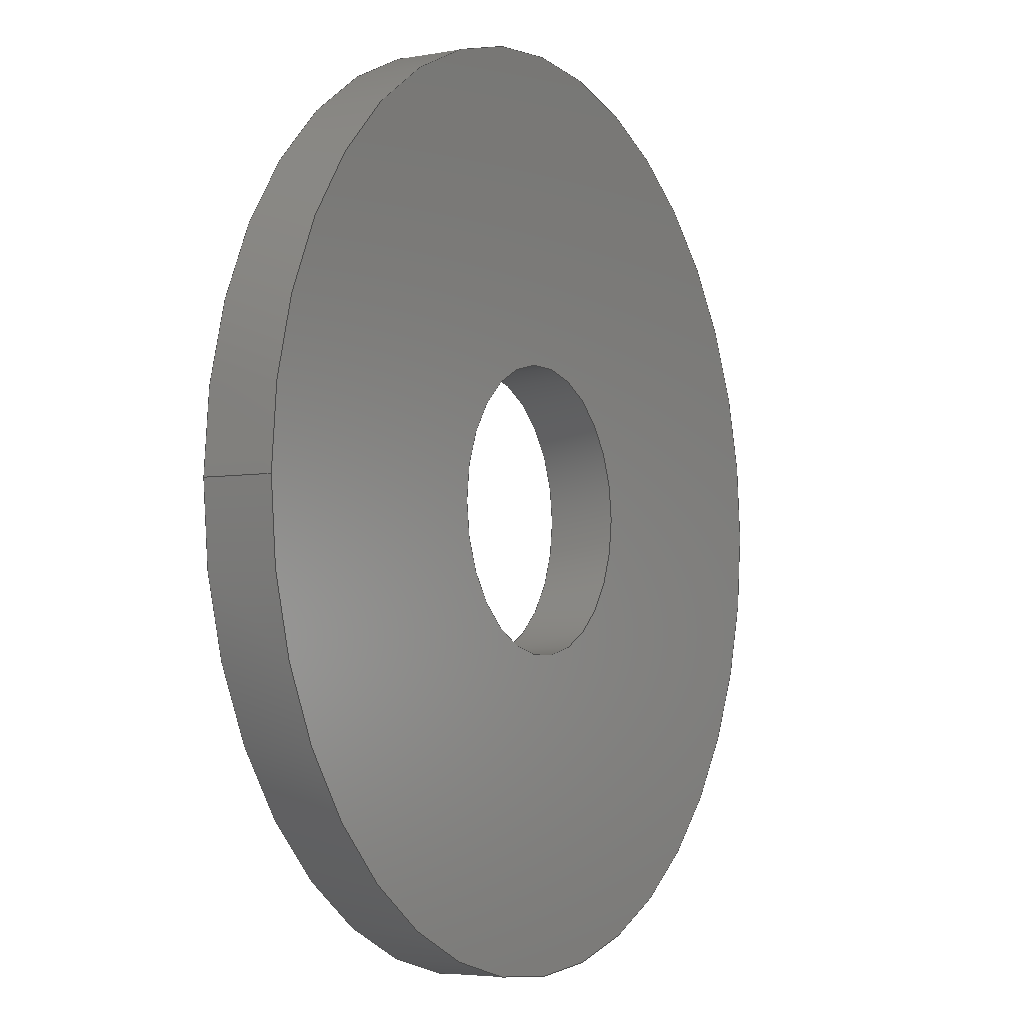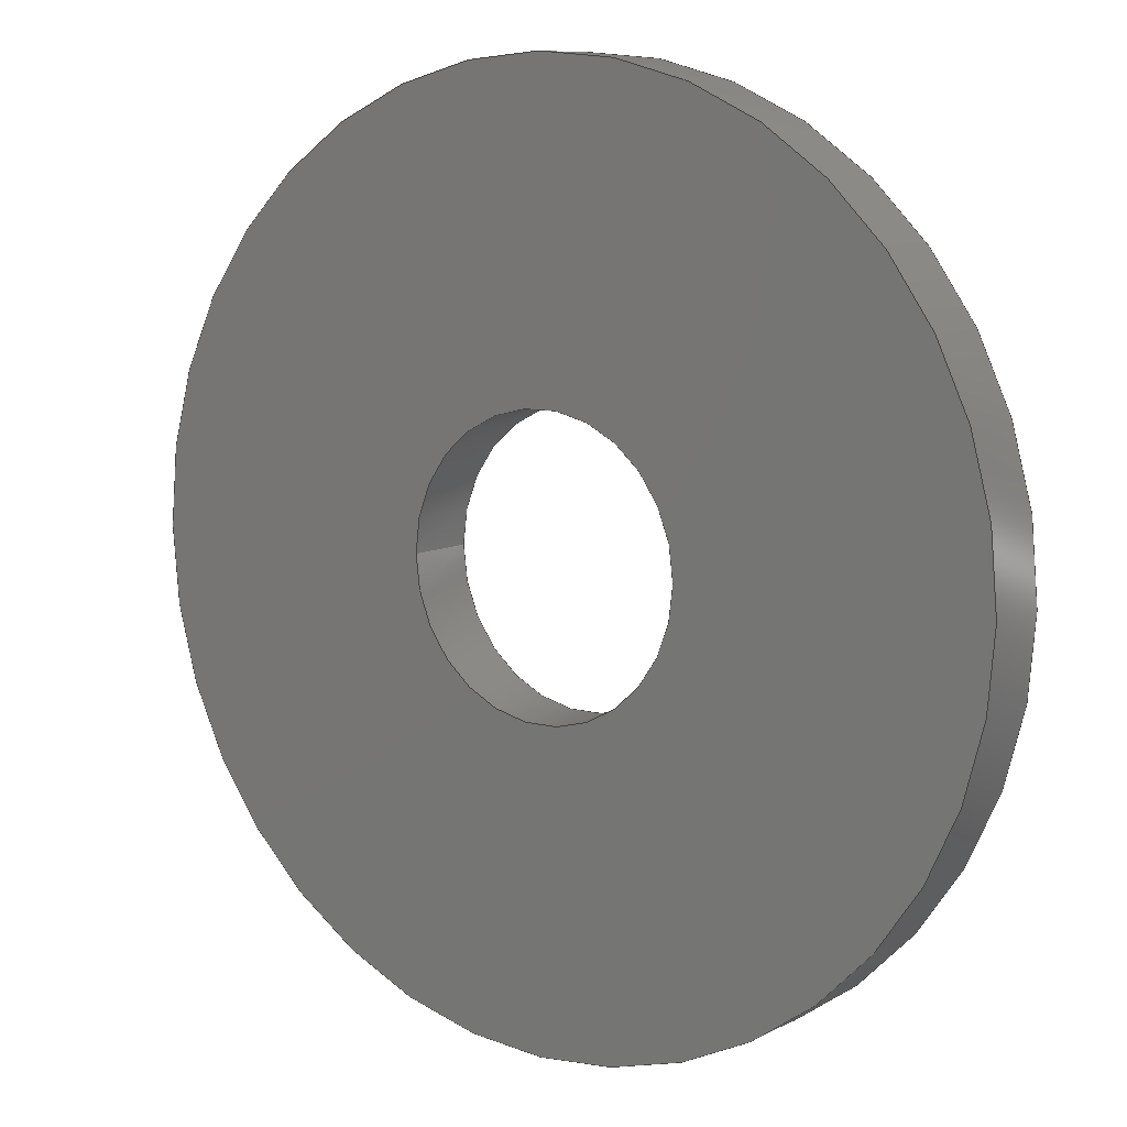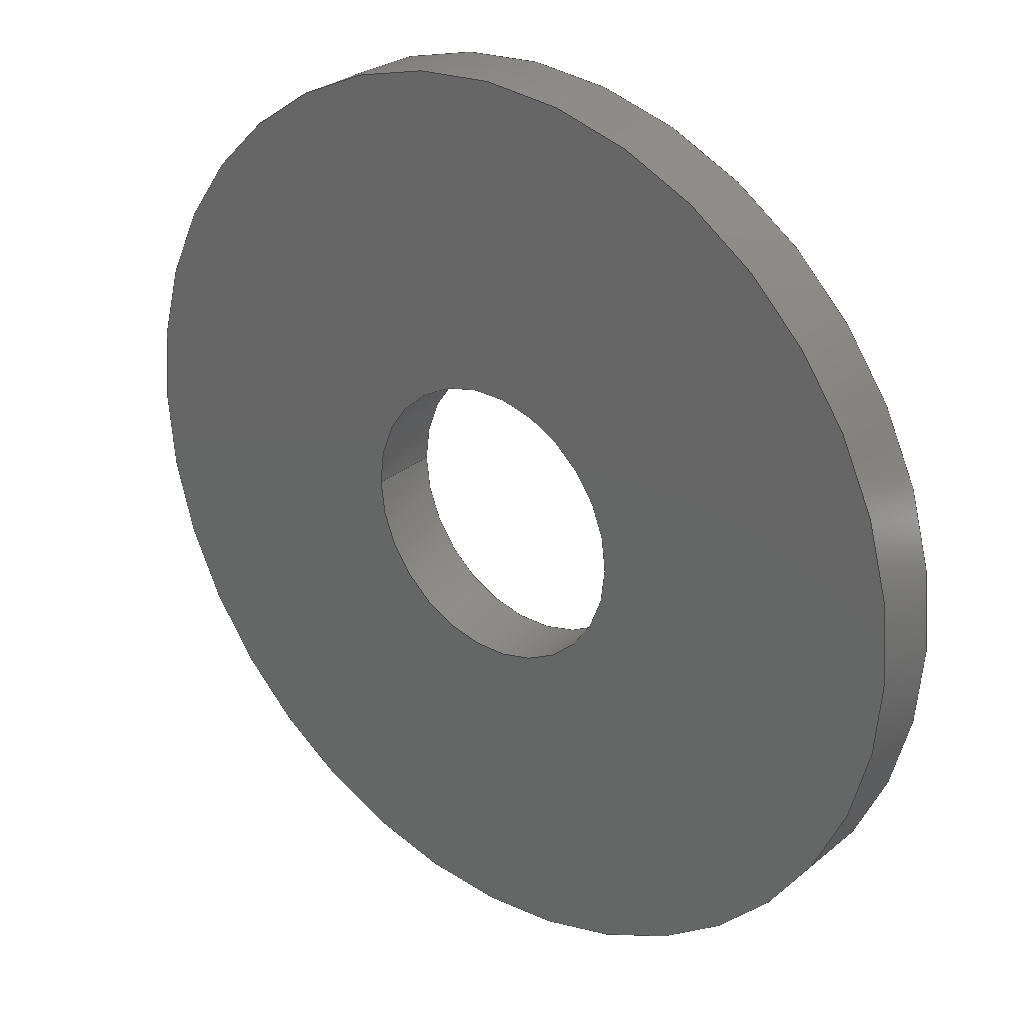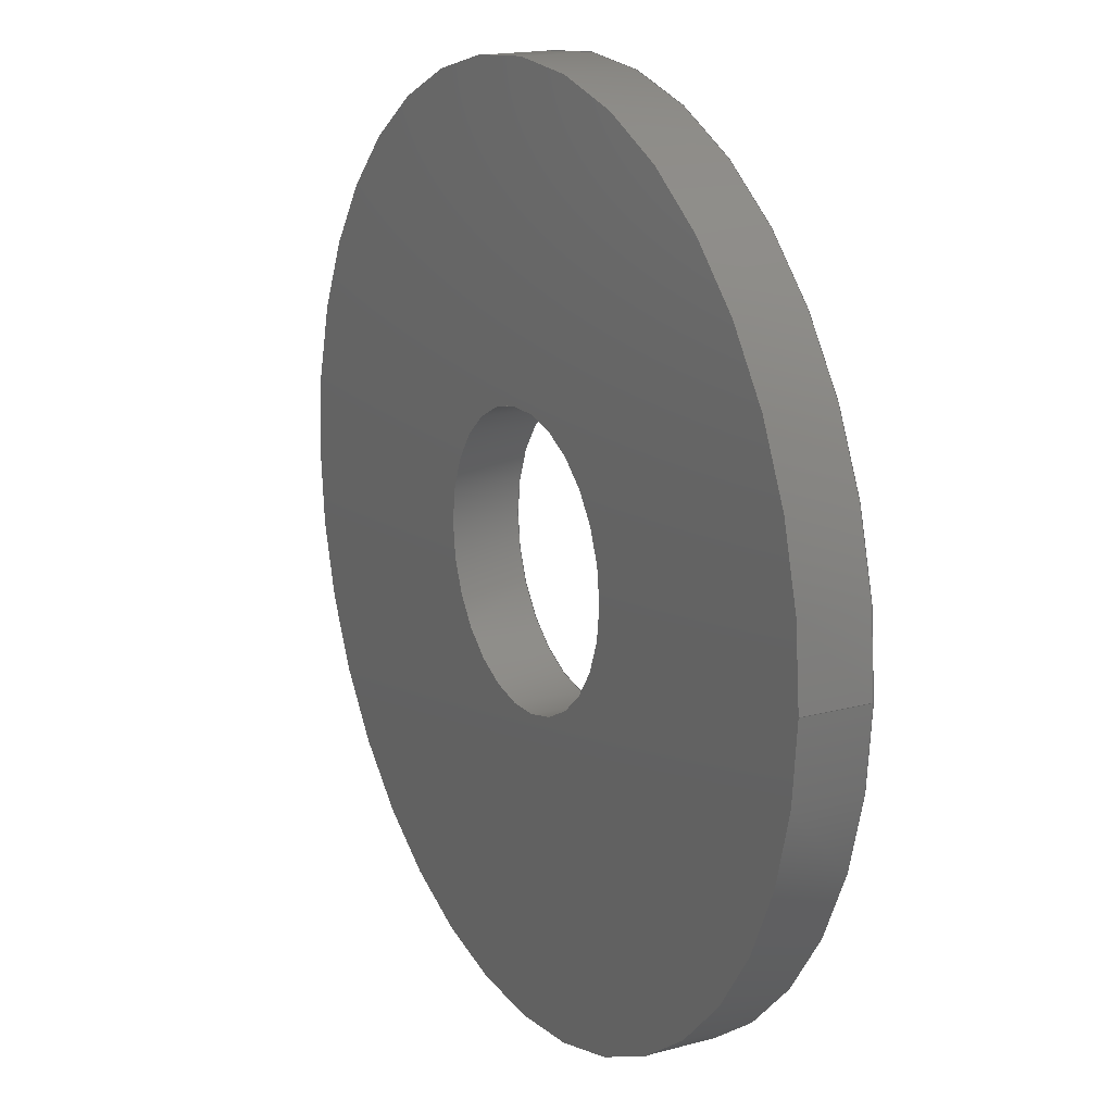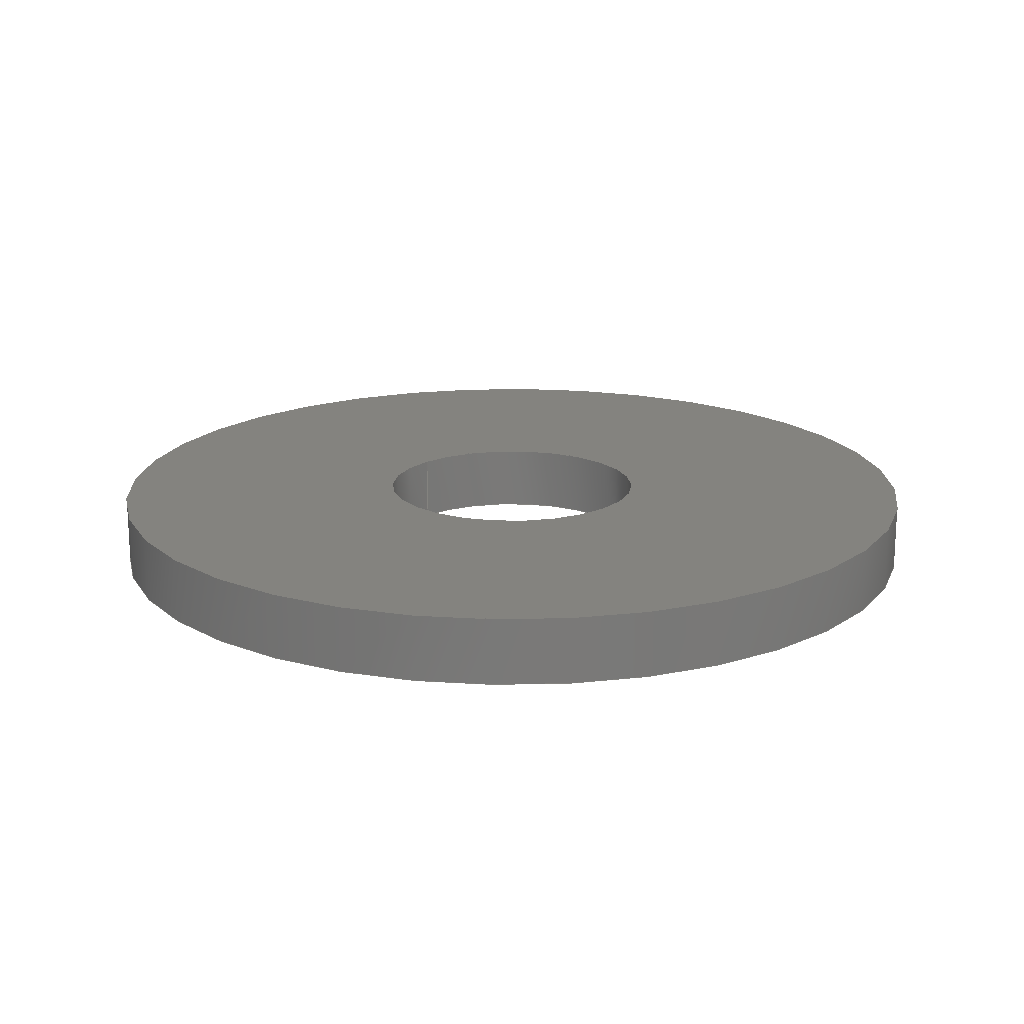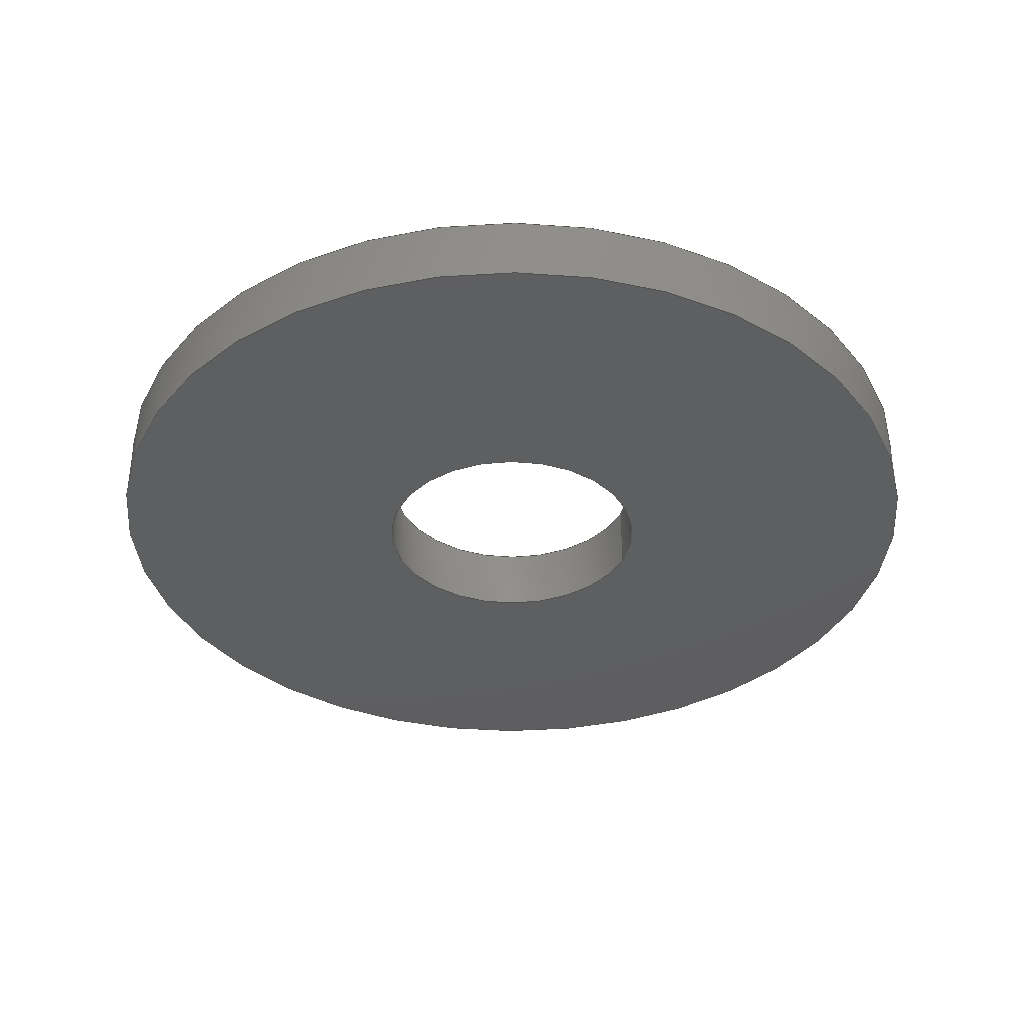
<metadata>
{"format":"step","ext":"stp","renderer":"f3d","projection":"perspective","resolution":1024,"background":"white","views":[{"elev":-4.5,"azim":120.4,"up":"+Y"},{"elev":9.1,"azim":-143.5,"up":"+Y"},{"elev":28.6,"azim":-140.6,"up":"+Y"},{"elev":17.3,"azim":61.6,"up":"+Y"},{"elev":17.8,"azim":-137.5,"up":"+Z"},{"elev":-36.6,"azim":-20.4,"up":"+Z"}]}
</metadata>
<code>
ISO-10303-21;
DATA;
#1=MECHANICAL_DESIGN_GEOMETRIC_PRESENTATION_REPRESENTATION('',(#4),#94);
#2=SHAPE_REPRESENTATION_RELATIONSHIP('SRR','None',#100,#3);
#3=ADVANCED_BREP_SHAPE_REPRESENTATION('',(#5),#93);
#4=STYLED_ITEM('',(#109),#5);
#5=MANIFOLD_SOLID_BREP('Body1',#50);
#6=PLANE('',#58);
#7=PLANE('',#59);
#8=FACE_BOUND('',#17,.T.);
#9=FACE_BOUND('',#19,.T.);
#10=FACE_BOUND('',#21,.T.);
#11=FACE_BOUND('',#23,.T.);
#12=FACE_OUTER_BOUND('',#16,.T.);
#13=FACE_OUTER_BOUND('',#18,.T.);
#14=FACE_OUTER_BOUND('',#20,.T.);
#15=FACE_OUTER_BOUND('',#22,.T.);
#16=EDGE_LOOP('',(#36));
#17=EDGE_LOOP('',(#37));
#18=EDGE_LOOP('',(#38));
#19=EDGE_LOOP('',(#39));
#20=EDGE_LOOP('',(#40));
#21=EDGE_LOOP('',(#41));
#22=EDGE_LOOP('',(#42));
#23=EDGE_LOOP('',(#43));
#24=CIRCLE('',#53,4.1);
#25=CIRCLE('',#54,4.1);
#26=CIRCLE('',#56,13);
#27=CIRCLE('',#57,13);
#28=VERTEX_POINT('',#80);
#29=VERTEX_POINT('',#82);
#30=VERTEX_POINT('',#85);
#31=VERTEX_POINT('',#87);
#32=EDGE_CURVE('',#28,#28,#24,.T.);
#33=EDGE_CURVE('',#29,#29,#25,.T.);
#34=EDGE_CURVE('',#30,#30,#26,.T.);
#35=EDGE_CURVE('',#31,#31,#27,.T.);
#36=ORIENTED_EDGE('',*,*,#32,.T.);
#37=ORIENTED_EDGE('',*,*,#33,.F.);
#38=ORIENTED_EDGE('',*,*,#34,.T.);
#39=ORIENTED_EDGE('',*,*,#35,.F.);
#40=ORIENTED_EDGE('',*,*,#34,.F.);
#41=ORIENTED_EDGE('',*,*,#32,.F.);
#42=ORIENTED_EDGE('',*,*,#35,.T.);
#43=ORIENTED_EDGE('',*,*,#33,.T.);
#44=CYLINDRICAL_SURFACE('',#52,4.1);
#45=CYLINDRICAL_SURFACE('',#55,13);
#46=ADVANCED_FACE('',(#12,#8),#44,.F.);
#47=ADVANCED_FACE('',(#13,#9),#45,.T.);
#48=ADVANCED_FACE('',(#14,#10),#6,.F.);
#49=ADVANCED_FACE('',(#15,#11),#7,.T.);
#50=CLOSED_SHELL('',(#46,#47,#48,#49));
#51=AXIS2_PLACEMENT_3D('placement',#78,#60,#61);
#52=AXIS2_PLACEMENT_3D('',#79,#62,#63);
#53=AXIS2_PLACEMENT_3D('',#81,#64,#65);
#54=AXIS2_PLACEMENT_3D('',#83,#66,#67);
#55=AXIS2_PLACEMENT_3D('',#84,#68,#69);
#56=AXIS2_PLACEMENT_3D('',#86,#70,#71);
#57=AXIS2_PLACEMENT_3D('',#88,#72,#73);
#58=AXIS2_PLACEMENT_3D('',#89,#74,#75);
#59=AXIS2_PLACEMENT_3D('',#90,#76,#77);
#60=DIRECTION('axis',(0,0,1));
#61=DIRECTION('refdir',(1,0,0));
#62=DIRECTION('center_axis',(0,0,1));
#63=DIRECTION('ref_axis',(-1,0,0));
#64=DIRECTION('center_axis',(0,0,-1));
#65=DIRECTION('ref_axis',(-1,0,0));
#66=DIRECTION('center_axis',(0,0,-1));
#67=DIRECTION('ref_axis',(-1,0,0));
#68=DIRECTION('center_axis',(0,0,1));
#69=DIRECTION('ref_axis',(-1,0,0));
#70=DIRECTION('center_axis',(0,0,1));
#71=DIRECTION('ref_axis',(-1,0,0));
#72=DIRECTION('center_axis',(0,0,1));
#73=DIRECTION('ref_axis',(-1,0,0));
#74=DIRECTION('center_axis',(0,0,1));
#75=DIRECTION('ref_axis',(-1,0,0));
#76=DIRECTION('center_axis',(0,0,1));
#77=DIRECTION('ref_axis',(-1,0,0));
#78=CARTESIAN_POINT('',(0,0,0));
#79=CARTESIAN_POINT('Origin',(18,-110.5,46));
#80=CARTESIAN_POINT('',(22.1,-110.5,44));
#81=CARTESIAN_POINT('Origin',(18,-110.5,44));
#82=CARTESIAN_POINT('',(22.1,-110.5,46));
#83=CARTESIAN_POINT('Origin',(18,-110.5,46));
#84=CARTESIAN_POINT('Origin',(18,-110.5,46));
#85=CARTESIAN_POINT('',(31,-110.5,44));
#86=CARTESIAN_POINT('Origin',(18,-110.5,44));
#87=CARTESIAN_POINT('',(31,-110.5,46));
#88=CARTESIAN_POINT('Origin',(18,-110.5,46));
#89=CARTESIAN_POINT('Origin',(18,-110.5,44));
#90=CARTESIAN_POINT('Origin',(18,-110.5,46));
#91=UNCERTAINTY_MEASURE_WITH_UNIT(LENGTH_MEASURE(0.01),#95,
'DISTANCE_ACCURACY_VALUE',
'Maximum model space distance between geometric entities at asserted c
onnectivities');
#92=UNCERTAINTY_MEASURE_WITH_UNIT(LENGTH_MEASURE(0.01),#95,
'DISTANCE_ACCURACY_VALUE',
'Maximum model space distance between geometric entities at asserted c
onnectivities');
#93=(
GEOMETRIC_REPRESENTATION_CONTEXT(3)
GLOBAL_UNCERTAINTY_ASSIGNED_CONTEXT((#91))
GLOBAL_UNIT_ASSIGNED_CONTEXT((#95,#97,#96))
REPRESENTATION_CONTEXT('','3D')
);
#94=(
GEOMETRIC_REPRESENTATION_CONTEXT(3)
GLOBAL_UNCERTAINTY_ASSIGNED_CONTEXT((#92))
GLOBAL_UNIT_ASSIGNED_CONTEXT((#95,#97,#96))
REPRESENTATION_CONTEXT('','3D')
);
#95=(
LENGTH_UNIT()
NAMED_UNIT(*)
SI_UNIT(.MILLI.,.METRE.)
);
#96=(
NAMED_UNIT(*)
SI_UNIT($,.STERADIAN.)
SOLID_ANGLE_UNIT()
);
#97=(
NAMED_UNIT(*)
PLANE_ANGLE_UNIT()
SI_UNIT($,.RADIAN.)
);
#98=SHAPE_DEFINITION_REPRESENTATION(#99,#100);
#99=PRODUCT_DEFINITION_SHAPE('',$,#102);
#100=SHAPE_REPRESENTATION('',(#51),#93);
#101=PRODUCT_DEFINITION_CONTEXT('part definition',#106,'design');
#102=PRODUCT_DEFINITION('M8 washers(Mirror)','M8 washers(Mirror)',#103,
#101);
#103=PRODUCT_DEFINITION_FORMATION('',$,#108);
#104=PRODUCT_RELATED_PRODUCT_CATEGORY('M8 washers(Mirror)',
'M8 washers(Mirror)',(#108));
#105=APPLICATION_PROTOCOL_DEFINITION('international standard',
'automotive_design',2009,#106);
#106=APPLICATION_CONTEXT(
'Core Data for Automotive Mechanical Design Process');
#107=PRODUCT_CONTEXT('part definition',#106,'mechanical');
#108=PRODUCT('M8 washers(Mirror)','M8 washers(Mirror)',$,(#107));
#109=PRESENTATION_STYLE_ASSIGNMENT((#110));
#110=SURFACE_STYLE_USAGE(.BOTH.,#111);
#111=SURFACE_SIDE_STYLE('',(#112));
#112=SURFACE_STYLE_FILL_AREA(#113);
#113=FILL_AREA_STYLE('ABS (White)',(#114));
#114=FILL_AREA_STYLE_COLOUR('ABS (White)',#115);
#115=COLOUR_RGB('ABS (White)',0.9647,0.9647,0.9529);
ENDSEC;
END-ISO-10303-21;

</code>
